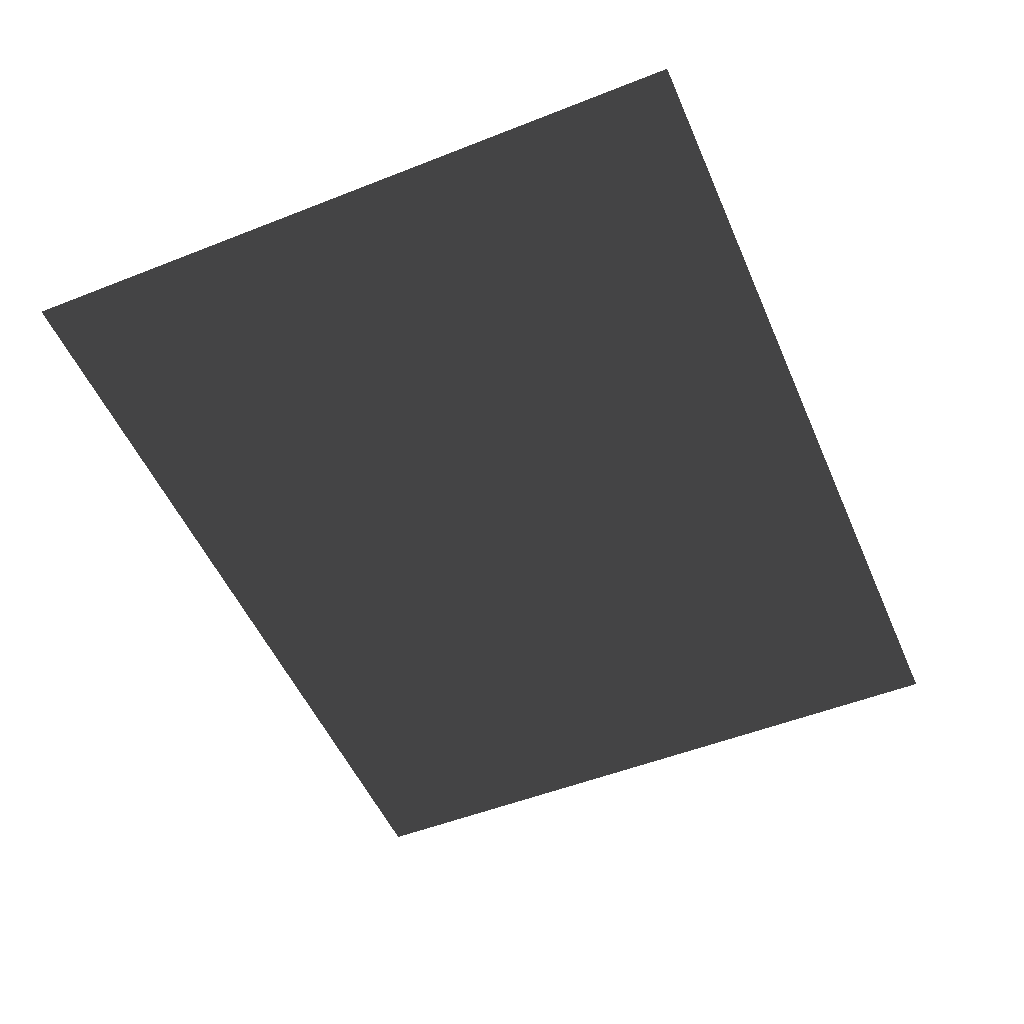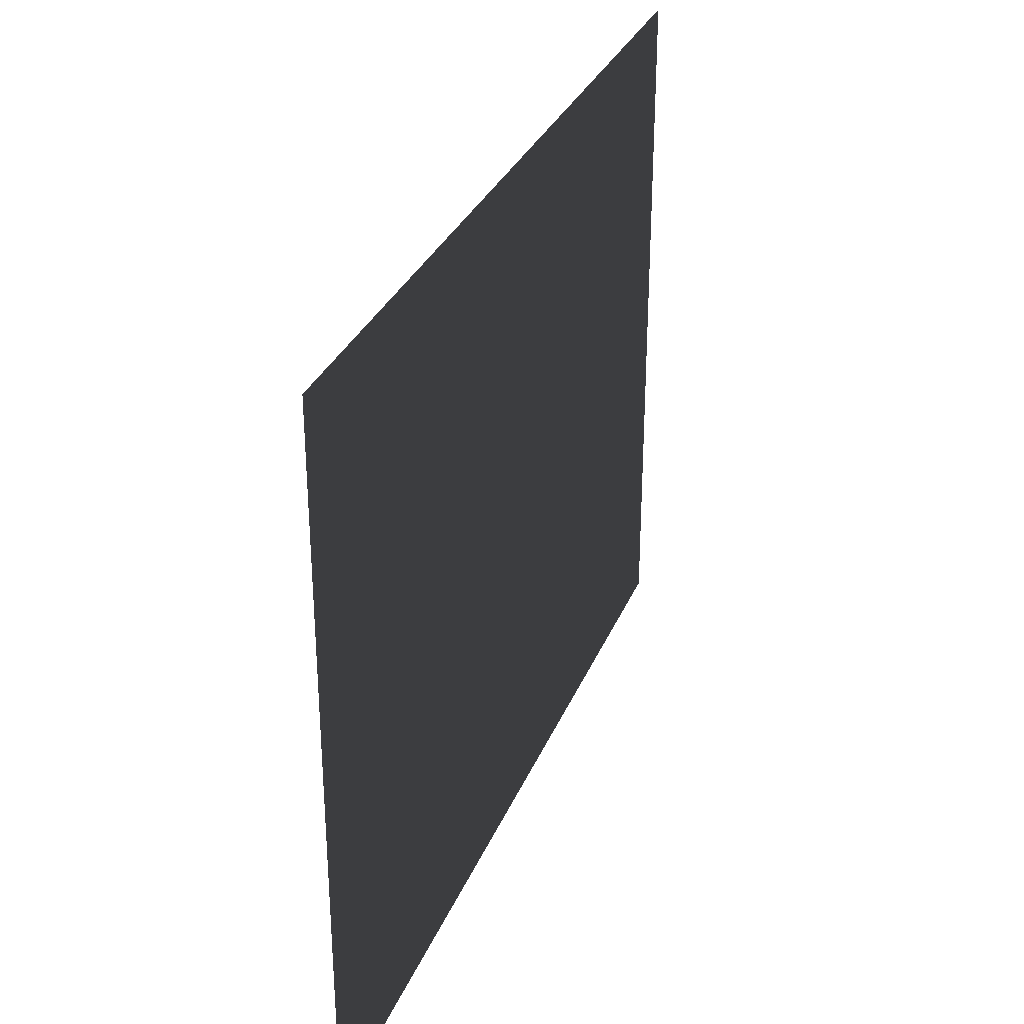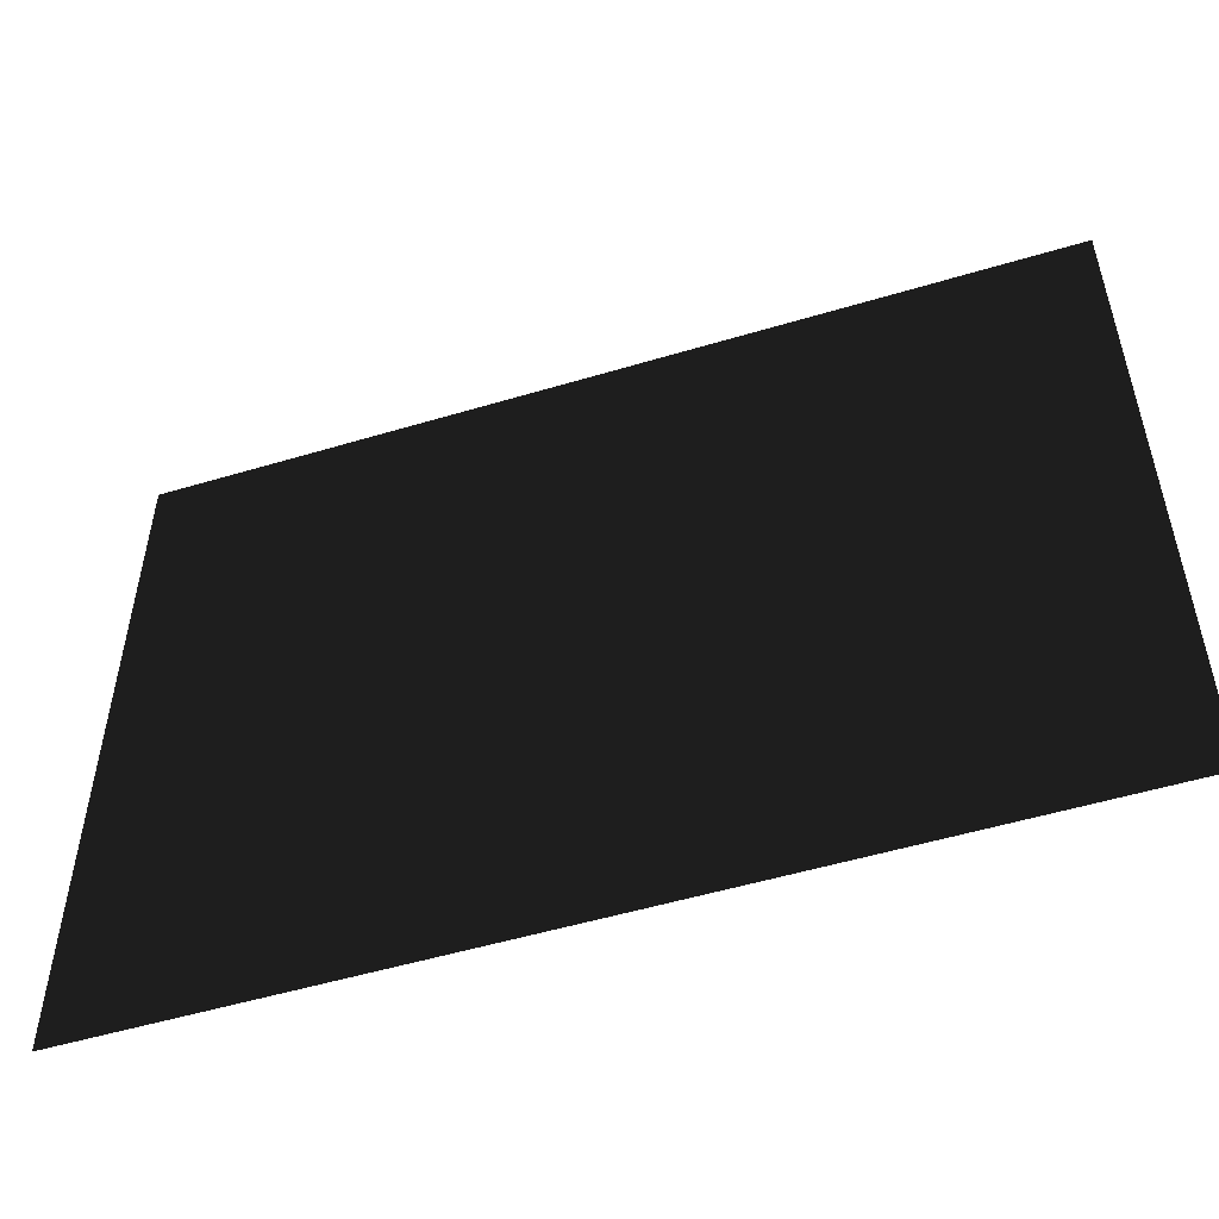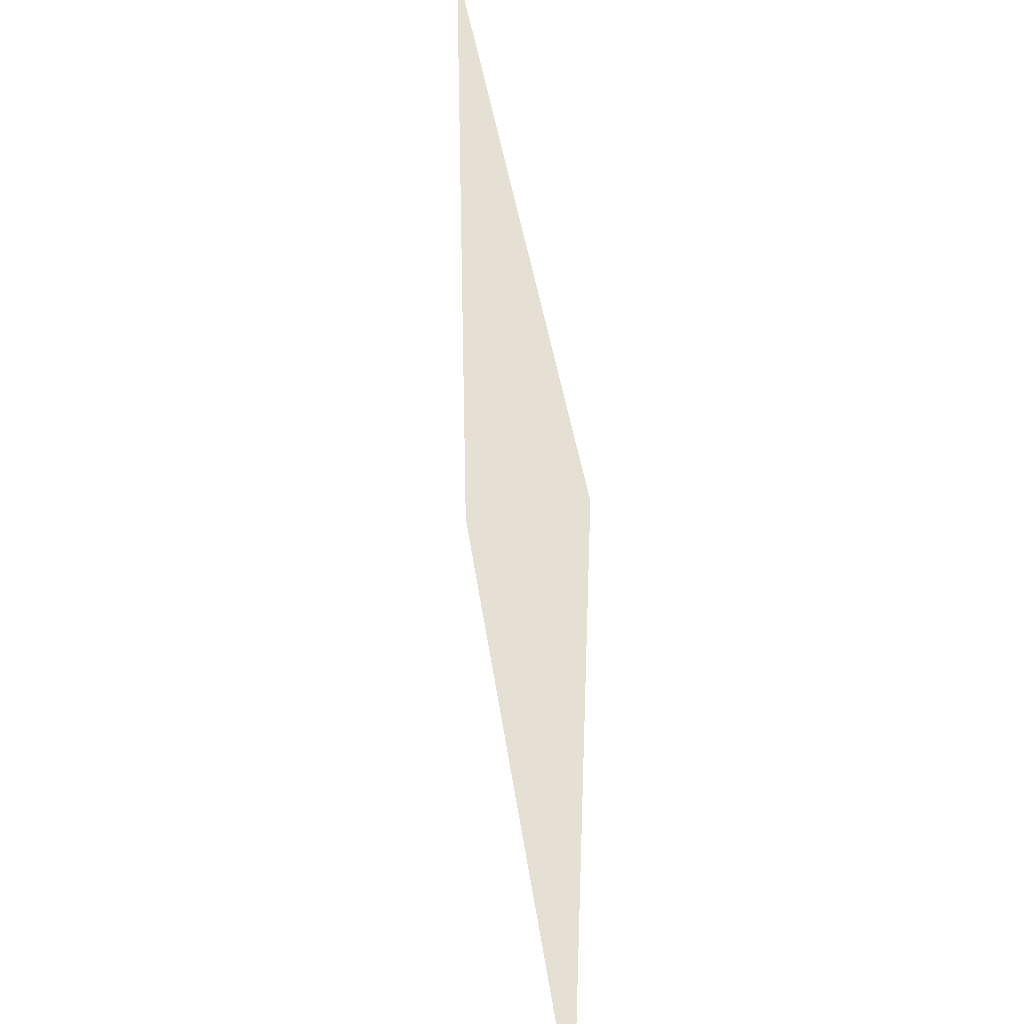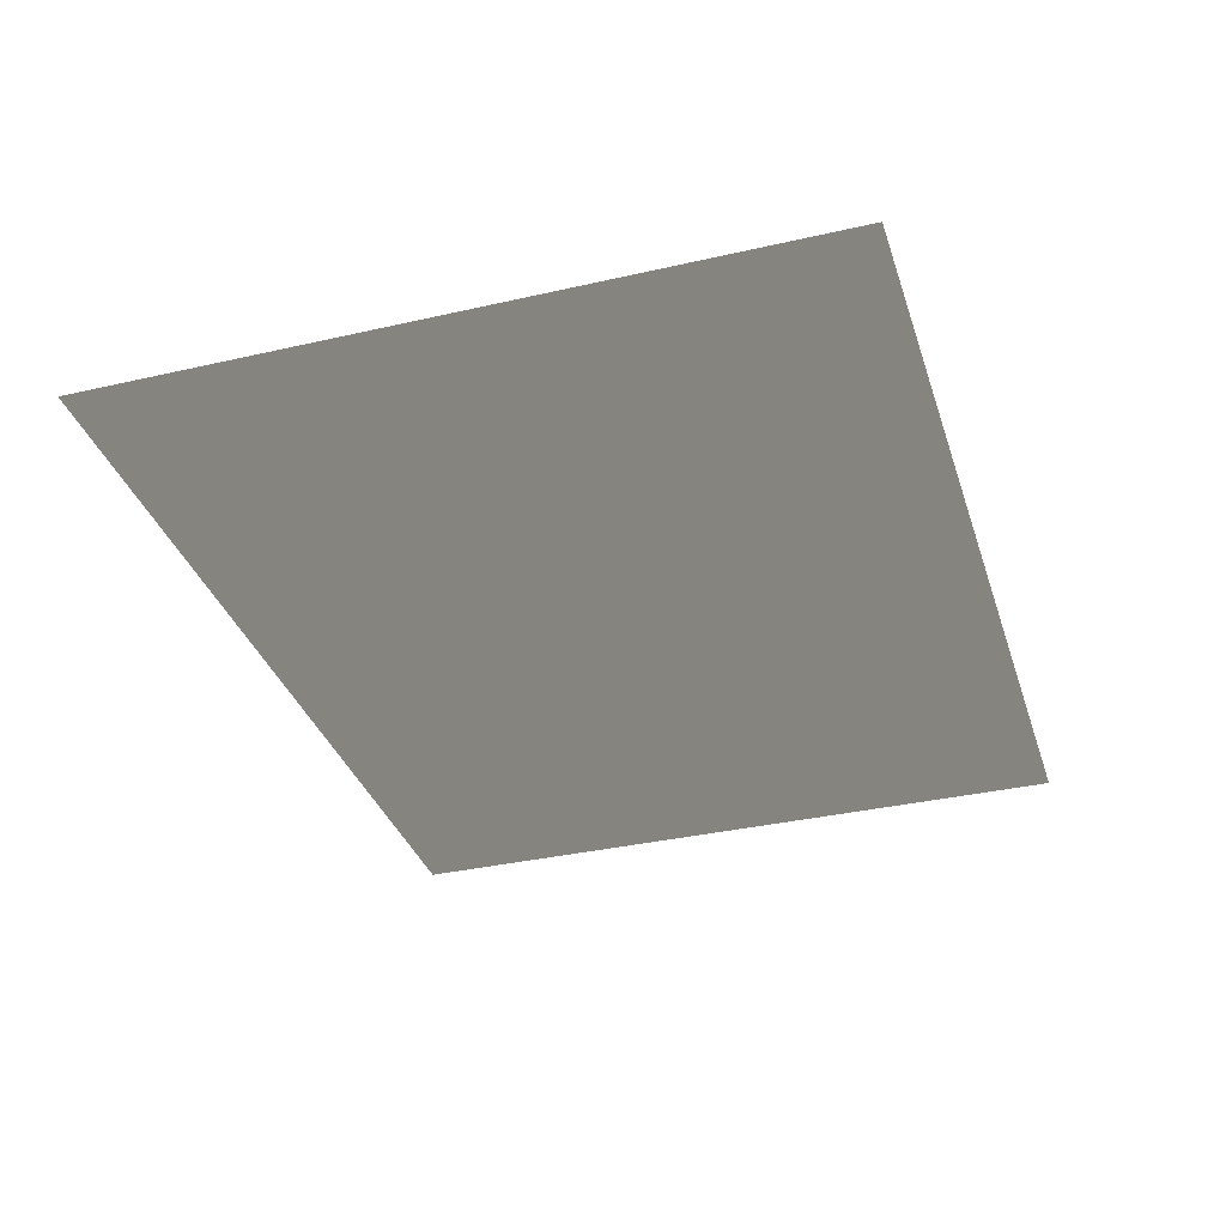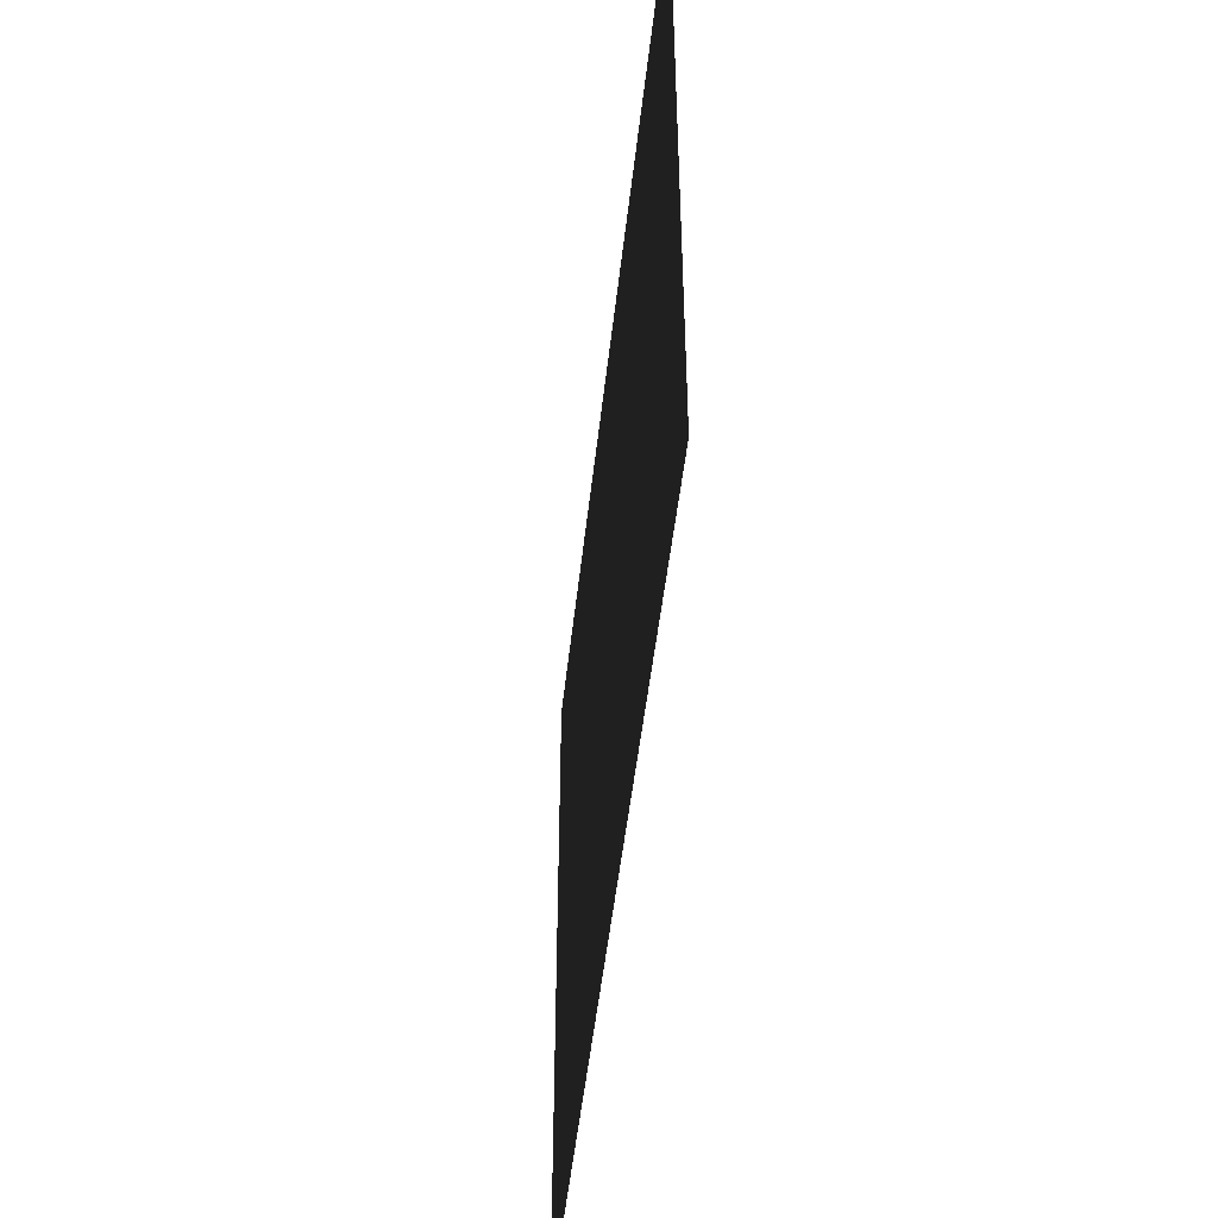
<metadata>
{"format":"obj","ext":"obj","renderer":"f3d","projection":"perspective","resolution":1024,"background":"white","views":[{"elev":-51.9,"azim":-66.9,"up":"+Z"},{"elev":31.3,"azim":-70.1,"up":"+Y"},{"elev":-52.4,"azim":-162.1,"up":"+Y"},{"elev":37.9,"azim":-97.2,"up":"+Y"},{"elev":-34.7,"azim":107.1,"up":"+Z"},{"elev":-49.2,"azim":-96.2,"up":"+Y"}]}
</metadata>
<code>
v 3.672 -3.05 0.2307
v 3.672 3.843 0.2307
v -4.994 -3.05 0.2307
v -4.994 3.843 0.2307
g Platform_House.143_36037_368
f 1 3 2
f 2 3 4

</code>
